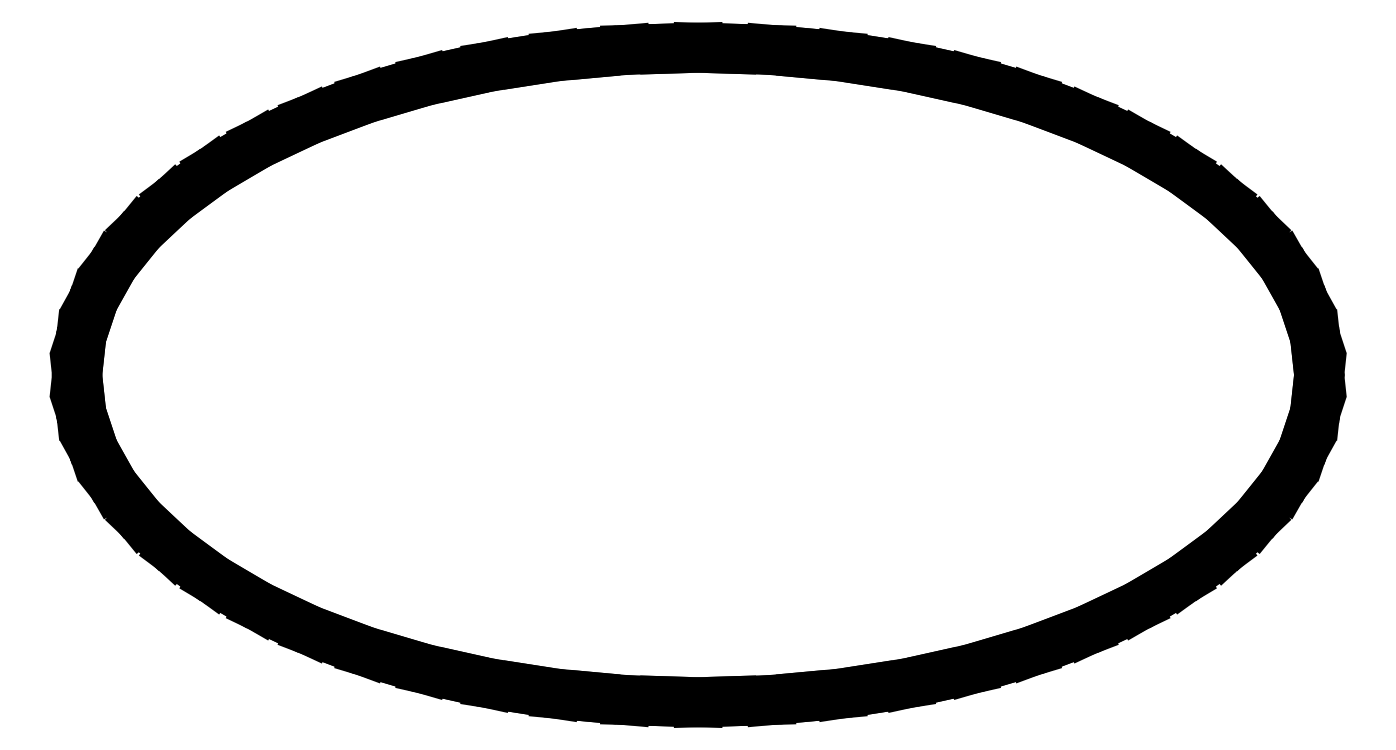
<metadata>
{"format":"dxf","ext":"dxf","renderer":"ezdxf+matplotlib","layout":"modelspace","background":"white","min_lineweight":24,"dpi":150}
</metadata>
<code>
0
SECTION
2
ENTITIES
0
LINE
8
0
10
2.22e-16
20
-1.05
30
0
11
0.1078
21
-1.046
31
0
0
LINE
8
0
10
0.1078
20
-1.046
30
0
11
0.2322
21
-1.043
31
0
0
LINE
8
0
10
0.2322
20
-1.043
30
0
11
0.3364
21
-1.033
31
0
0
LINE
8
0
10
0.3364
20
-1.033
30
0
11
0.4565
21
-1.022
31
0
0
LINE
8
0
10
0.4565
20
-1.022
30
0
11
0.5563
21
-1.007
31
0
0
LINE
8
0
10
0.5563
20
-1.007
30
0
11
0.6715
21
-0.9884
31
0
0
LINE
8
0
10
0.6715
20
-0.9884
30
0
11
0.7663
21
-0.9675
31
0
0
LINE
8
0
10
0.7663
20
-0.9675
30
0
11
0.8756
21
-0.9429
31
0
0
LINE
8
0
10
0.8756
20
-0.9429
30
0
11
0.9647
21
-0.9168
31
0
0
LINE
8
0
10
0.9647
20
-0.9168
30
0
11
1.067
21
-0.8861
31
0
0
LINE
8
0
10
1.067
20
-0.8861
30
0
11
1.15
21
-0.8553
31
0
0
LINE
8
0
10
1.15
20
-0.8553
30
0
11
1.245
21
-0.8189
31
0
0
LINE
8
0
10
1.245
20
-0.8189
30
0
11
1.321
21
-0.7837
31
0
0
LINE
8
0
10
1.321
20
-0.7837
30
0
11
1.408
21
-0.742
31
0
0
LINE
8
0
10
1.408
20
-0.742
30
0
11
1.476
21
-0.7027
31
0
0
LINE
8
0
10
1.476
20
-0.7027
30
0
11
1.554
21
-0.6563
31
0
0
LINE
8
0
10
1.554
20
-0.6563
30
0
11
1.613
21
-0.6133
31
0
0
LINE
8
0
10
1.613
20
-0.6133
30
0
11
1.682
21
-0.5625
31
0
0
LINE
8
0
10
1.682
20
-0.5625
30
0
11
1.732
21
-0.5162
31
0
0
LINE
8
0
10
1.732
20
-0.5162
30
0
11
1.789
21
-0.4614
31
0
0
LINE
8
0
10
1.789
20
-0.4614
30
0
11
1.829
21
-0.4121
31
0
0
LINE
8
0
10
1.829
20
-0.4121
30
0
11
1.876
21
-0.3538
31
0
0
LINE
8
0
10
1.876
20
-0.3538
30
0
11
1.905
21
-0.3019
31
0
0
LINE
8
0
10
1.905
20
-0.3019
30
0
11
1.939
21
-0.2405
31
0
0
LINE
8
0
10
1.939
20
-0.2405
30
0
11
1.957
21
-0.1864
31
0
0
LINE
8
0
10
1.957
20
-0.1864
30
0
11
1.978
21
-0.1223
31
0
0
LINE
8
0
10
1.978
20
-0.1223
30
0
11
1.985
21
-0.06626
31
0
0
LINE
8
0
10
1.985
20
-0.06626
30
0
11
1.992
21
2.5e-11
31
0
0
LINE
8
0
10
1.992
20
2.5e-11
30
0
11
1.985
21
0.06626
31
0
0
LINE
8
0
10
1.985
20
0.06626
30
0
11
1.978
21
0.1223
31
0
0
LINE
8
0
10
1.978
20
0.1223
30
0
11
1.957
21
0.1864
31
0
0
LINE
8
0
10
1.957
20
0.1864
30
0
11
1.939
21
0.2405
31
0
0
LINE
8
0
10
1.939
20
0.2405
30
0
11
1.905
21
0.3019
31
0
0
LINE
8
0
10
1.905
20
0.3019
30
0
11
1.876
21
0.3538
31
0
0
LINE
8
0
10
1.876
20
0.3538
30
0
11
1.829
21
0.4121
31
0
0
LINE
8
0
10
1.829
20
0.4121
30
0
11
1.789
21
0.4614
31
0
0
LINE
8
0
10
1.789
20
0.4614
30
0
11
1.732
21
0.5162
31
0
0
LINE
8
0
10
1.732
20
0.5162
30
0
11
1.682
21
0.5625
31
0
0
LINE
8
0
10
1.682
20
0.5625
30
0
11
1.613
21
0.6133
31
0
0
LINE
8
0
10
1.613
20
0.6133
30
0
11
1.554
21
0.6563
31
0
0
LINE
8
0
10
1.554
20
0.6563
30
0
11
1.476
21
0.7027
31
0
0
LINE
8
0
10
1.476
20
0.7027
30
0
11
1.408
21
0.742
31
0
0
LINE
8
0
10
1.408
20
0.742
30
0
11
1.321
21
0.7837
31
0
0
LINE
8
0
10
1.321
20
0.7837
30
0
11
1.245
21
0.8189
31
0
0
LINE
8
0
10
1.245
20
0.8189
30
0
11
1.15
21
0.8553
31
0
0
LINE
8
0
10
1.15
20
0.8553
30
0
11
1.067
21
0.8861
31
0
0
LINE
8
0
10
1.067
20
0.8861
30
0
11
0.9647
21
0.9168
31
0
0
LINE
8
0
10
0.9647
20
0.9168
30
0
11
0.8756
21
0.9429
31
0
0
LINE
8
0
10
0.8756
20
0.9429
30
0
11
0.7663
21
0.9675
31
0
0
LINE
8
0
10
0.7663
20
0.9675
30
0
11
0.6715
21
0.9884
31
0
0
LINE
8
0
10
0.6715
20
0.9884
30
0
11
0.5563
21
1.007
31
0
0
LINE
8
0
10
0.5563
20
1.007
30
0
11
0.4565
21
1.022
31
0
0
LINE
8
0
10
0.4565
20
1.022
30
0
11
0.3364
21
1.033
31
0
0
LINE
8
0
10
0.3364
20
1.033
30
0
11
0.2322
21
1.043
31
0
0
LINE
8
0
10
0.2322
20
1.043
30
0
11
0.1078
21
1.046
31
0
0
LINE
8
0
10
0.1078
20
1.046
30
0
11
1.11e-16
21
1.05
31
0
0
LINE
8
0
10
1.11e-16
20
1.05
30
0
11
-0.1078
21
1.046
31
0
0
LINE
8
0
10
-0.1078
20
1.046
30
0
11
-0.2322
21
1.043
31
0
0
LINE
8
0
10
-0.2322
20
1.043
30
0
11
-0.3364
21
1.033
31
0
0
LINE
8
0
10
-0.3364
20
1.033
30
0
11
-0.4565
21
1.022
31
0
0
LINE
8
0
10
-0.4565
20
1.022
30
0
11
-0.5563
21
1.007
31
0
0
LINE
8
0
10
-0.5563
20
1.007
30
0
11
-0.6715
21
0.9884
31
0
0
LINE
8
0
10
-0.6715
20
0.9884
30
0
11
-0.7663
21
0.9675
31
0
0
LINE
8
0
10
-0.7663
20
0.9675
30
0
11
-0.8756
21
0.9429
31
0
0
LINE
8
0
10
-0.8756
20
0.9429
30
0
11
-0.9647
21
0.9168
31
0
0
LINE
8
0
10
-0.9647
20
0.9168
30
0
11
-1.067
21
0.8861
31
0
0
LINE
8
0
10
-1.067
20
0.8861
30
0
11
-1.15
21
0.8553
31
0
0
LINE
8
0
10
-1.15
20
0.8553
30
0
11
-1.245
21
0.8189
31
0
0
LINE
8
0
10
-1.245
20
0.8189
30
0
11
-1.321
21
0.7837
31
0
0
LINE
8
0
10
-1.321
20
0.7837
30
0
11
-1.408
21
0.742
31
0
0
LINE
8
0
10
-1.408
20
0.742
30
0
11
-1.476
21
0.7027
31
0
0
LINE
8
0
10
-1.476
20
0.7027
30
0
11
-1.554
21
0.6563
31
0
0
LINE
8
0
10
-1.554
20
0.6563
30
0
11
-1.613
21
0.6133
31
0
0
LINE
8
0
10
-1.613
20
0.6133
30
0
11
-1.682
21
0.5625
31
0
0
LINE
8
0
10
-1.682
20
0.5625
30
0
11
-1.732
21
0.5162
31
0
0
LINE
8
0
10
-1.732
20
0.5162
30
0
11
-1.789
21
0.4614
31
0
0
LINE
8
0
10
-1.789
20
0.4614
30
0
11
-1.829
21
0.4121
31
0
0
LINE
8
0
10
-1.829
20
0.4121
30
0
11
-1.876
21
0.3538
31
0
0
LINE
8
0
10
-1.876
20
0.3538
30
0
11
-1.905
21
0.3019
31
0
0
LINE
8
0
10
-1.905
20
0.3019
30
0
11
-1.939
21
0.2405
31
0
0
LINE
8
0
10
-1.939
20
0.2405
30
0
11
-1.957
21
0.1864
31
0
0
LINE
8
0
10
-1.957
20
0.1864
30
0
11
-1.978
21
0.1223
31
0
0
LINE
8
0
10
-1.978
20
0.1223
30
0
11
-1.985
21
0.06626
31
0
0
LINE
8
0
10
-1.985
20
0.06626
30
0
11
-1.992
21
2.5e-11
31
0
0
LINE
8
0
10
-1.992
20
2.5e-11
30
0
11
-1.985
21
-0.06626
31
0
0
LINE
8
0
10
-1.985
20
-0.06626
30
0
11
-1.978
21
-0.1223
31
0
0
LINE
8
0
10
-1.978
20
-0.1223
30
0
11
-1.957
21
-0.1864
31
0
0
LINE
8
0
10
-1.957
20
-0.1864
30
0
11
-1.939
21
-0.2405
31
0
0
LINE
8
0
10
-1.939
20
-0.2405
30
0
11
-1.905
21
-0.3019
31
0
0
LINE
8
0
10
-1.905
20
-0.3019
30
0
11
-1.876
21
-0.3538
31
0
0
LINE
8
0
10
-1.876
20
-0.3538
30
0
11
-1.829
21
-0.4121
31
0
0
LINE
8
0
10
-1.829
20
-0.4121
30
0
11
-1.789
21
-0.4614
31
0
0
LINE
8
0
10
-1.789
20
-0.4614
30
0
11
-1.732
21
-0.5162
31
0
0
LINE
8
0
10
-1.732
20
-0.5162
30
0
11
-1.682
21
-0.5625
31
0
0
LINE
8
0
10
-1.682
20
-0.5625
30
0
11
-1.613
21
-0.6133
31
0
0
LINE
8
0
10
-1.613
20
-0.6133
30
0
11
-1.554
21
-0.6563
31
0
0
LINE
8
0
10
-1.554
20
-0.6563
30
0
11
-1.476
21
-0.7027
31
0
0
LINE
8
0
10
-1.476
20
-0.7027
30
0
11
-1.408
21
-0.742
31
0
0
LINE
8
0
10
-1.408
20
-0.742
30
0
11
-1.321
21
-0.7837
31
0
0
LINE
8
0
10
-1.321
20
-0.7837
30
0
11
-1.245
21
-0.8189
31
0
0
LINE
8
0
10
-1.245
20
-0.8189
30
0
11
-1.15
21
-0.8553
31
0
0
LINE
8
0
10
-1.15
20
-0.8553
30
0
11
-1.067
21
-0.8861
31
0
0
LINE
8
0
10
-1.067
20
-0.8861
30
0
11
-0.9647
21
-0.9168
31
0
0
LINE
8
0
10
-0.9647
20
-0.9168
30
0
11
-0.8756
21
-0.9429
31
0
0
LINE
8
0
10
-0.8756
20
-0.9429
30
0
11
-0.7663
21
-0.9675
31
0
0
LINE
8
0
10
-0.7663
20
-0.9675
30
0
11
-0.6715
21
-0.9884
31
0
0
LINE
8
0
10
-0.6715
20
-0.9884
30
0
11
-0.5563
21
-1.007
31
0
0
LINE
8
0
10
-0.5563
20
-1.007
30
0
11
-0.4565
21
-1.022
31
0
0
LINE
8
0
10
-0.4565
20
-1.022
30
0
11
-0.3364
21
-1.033
31
0
0
LINE
8
0
10
-0.3364
20
-1.033
30
0
11
-0.2322
21
-1.043
31
0
0
LINE
8
0
10
-0.2322
20
-1.043
30
0
11
-0.1078
21
-1.046
31
0
0
LINE
8
0
10
-0.1078
20
-1.046
30
0
11
2.22e-16
21
-1.05
31
0
0
ENDSEC
0
EOF

</code>
